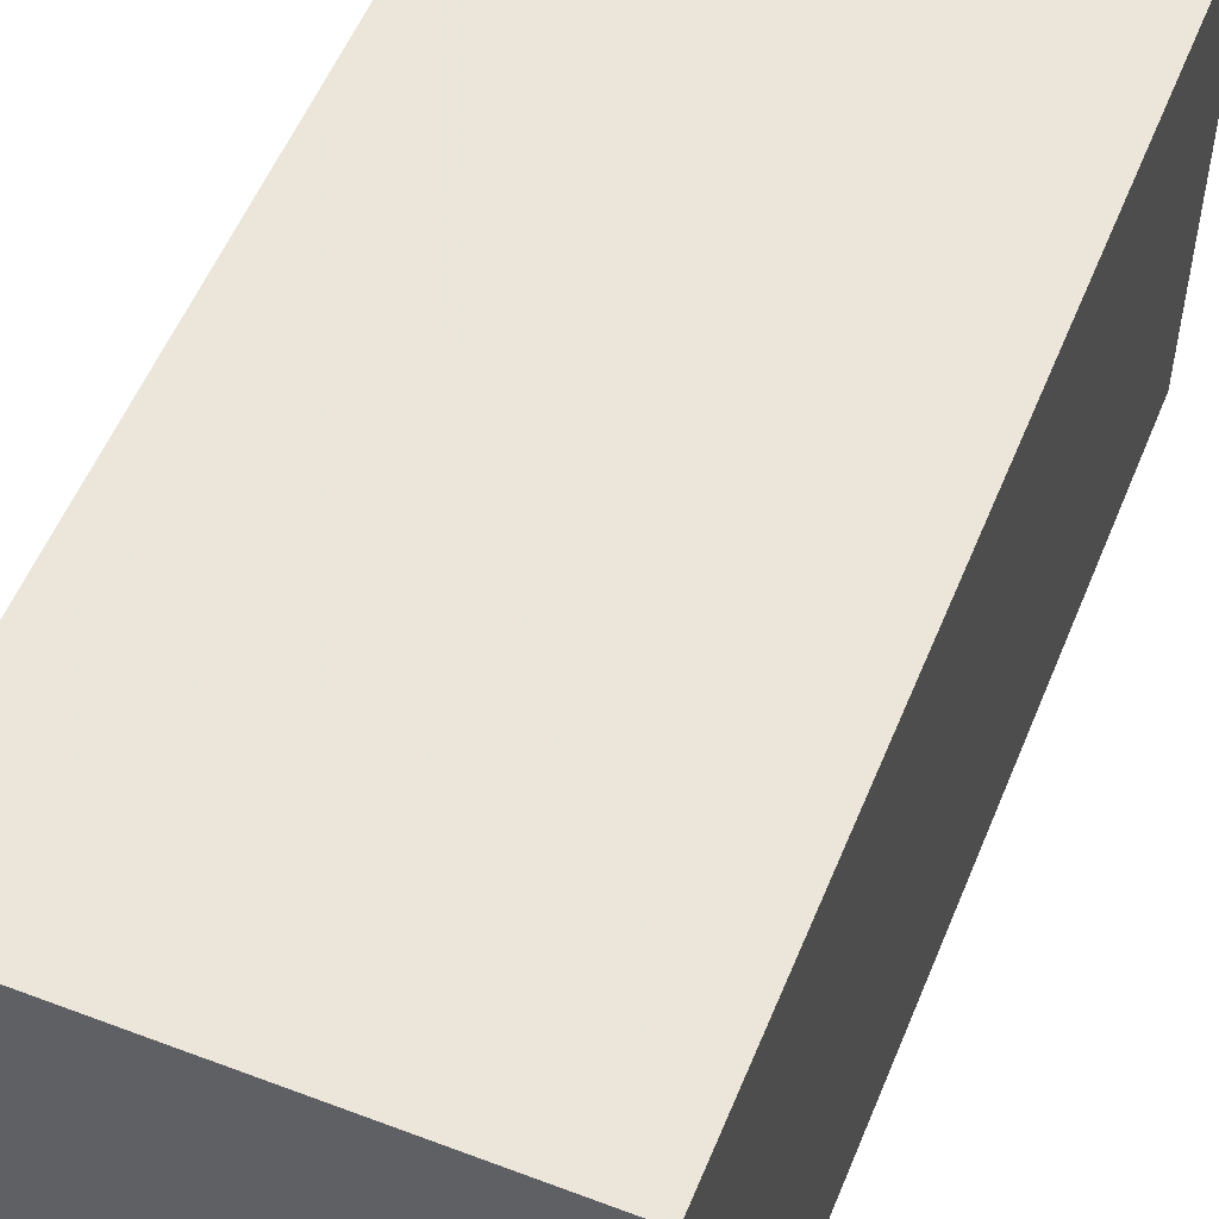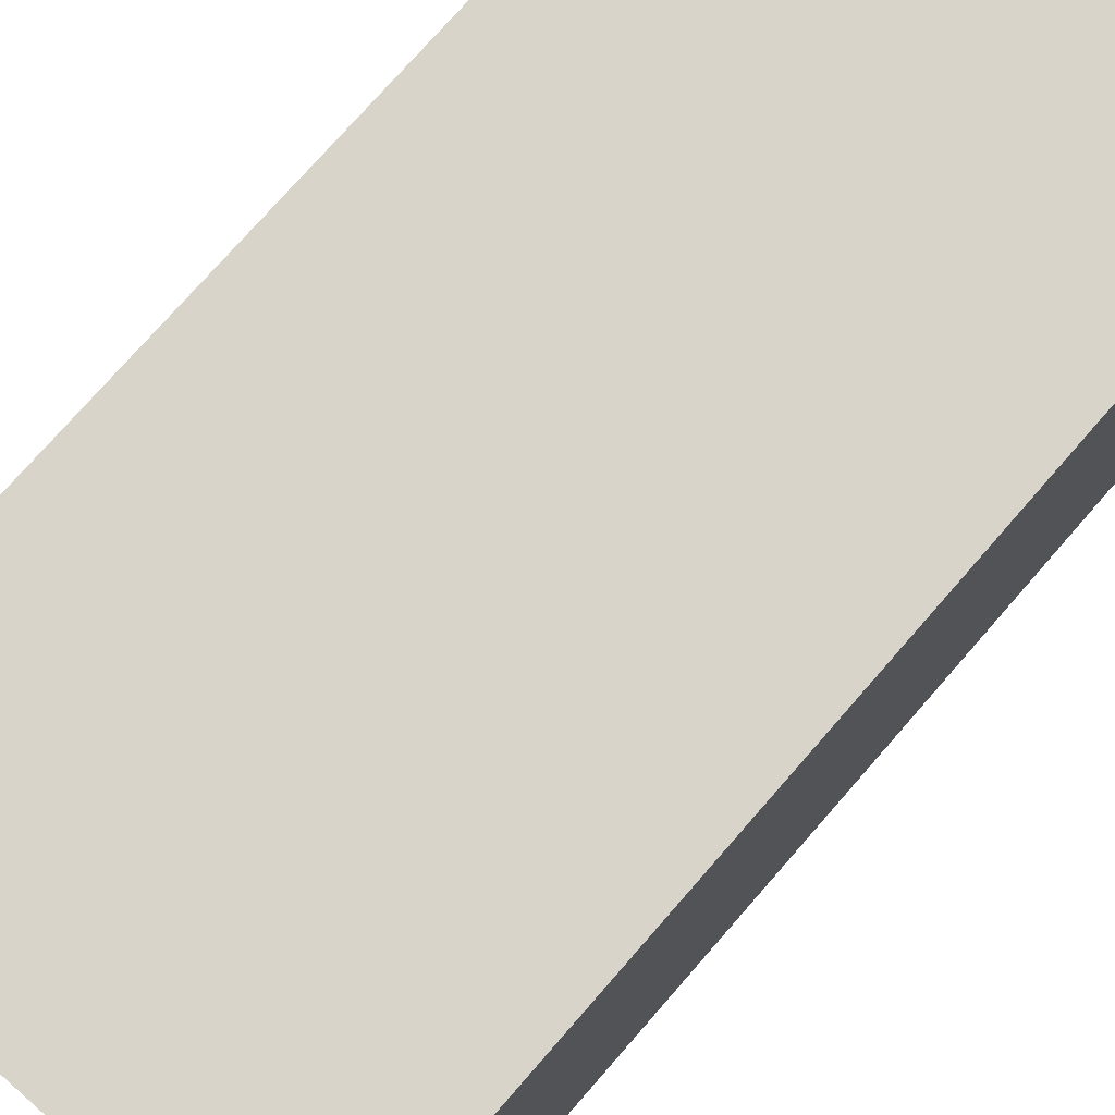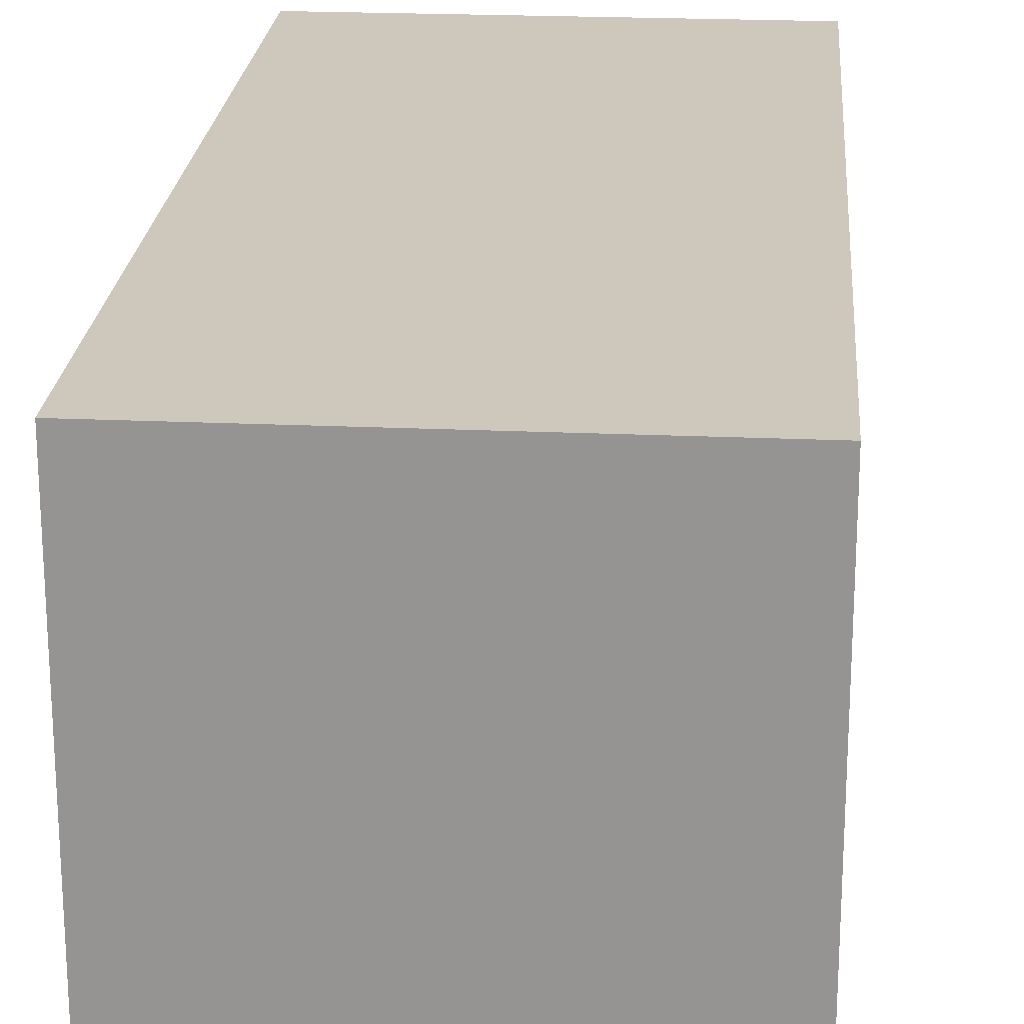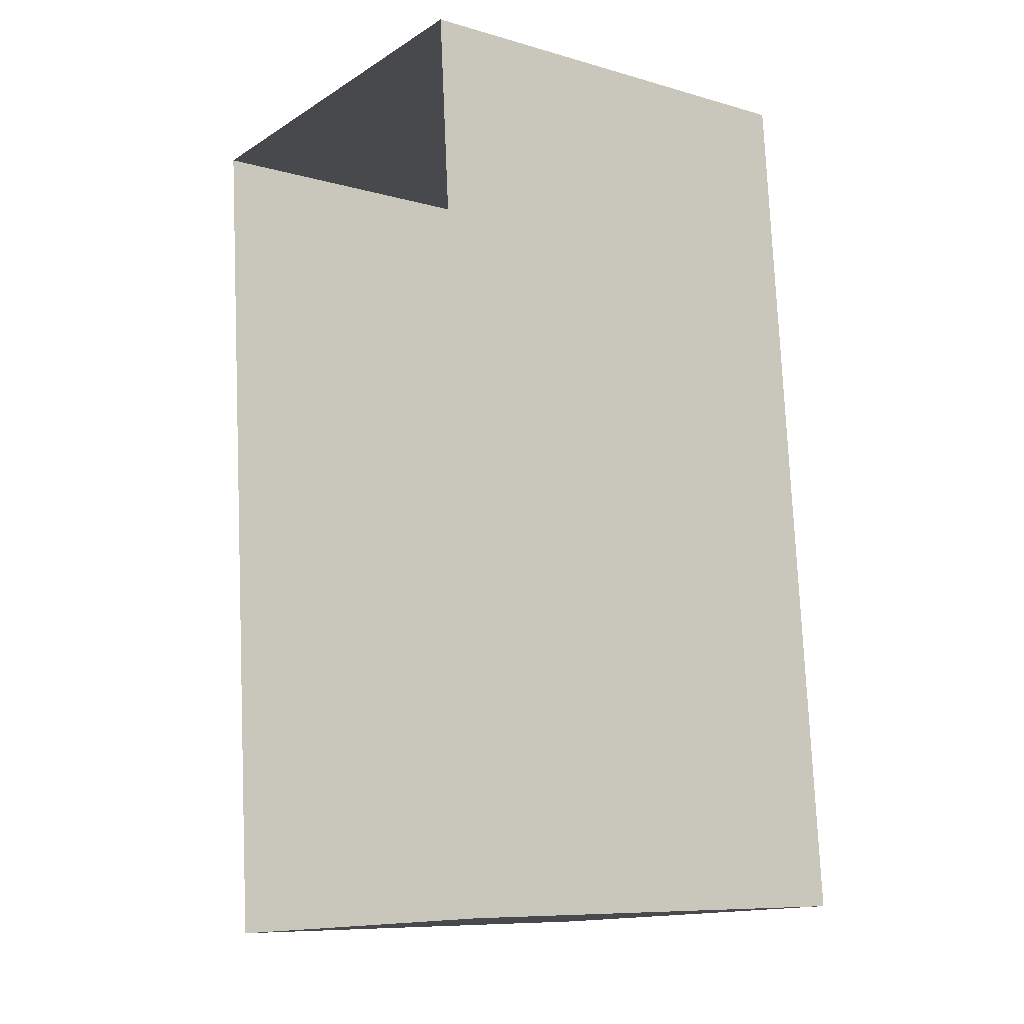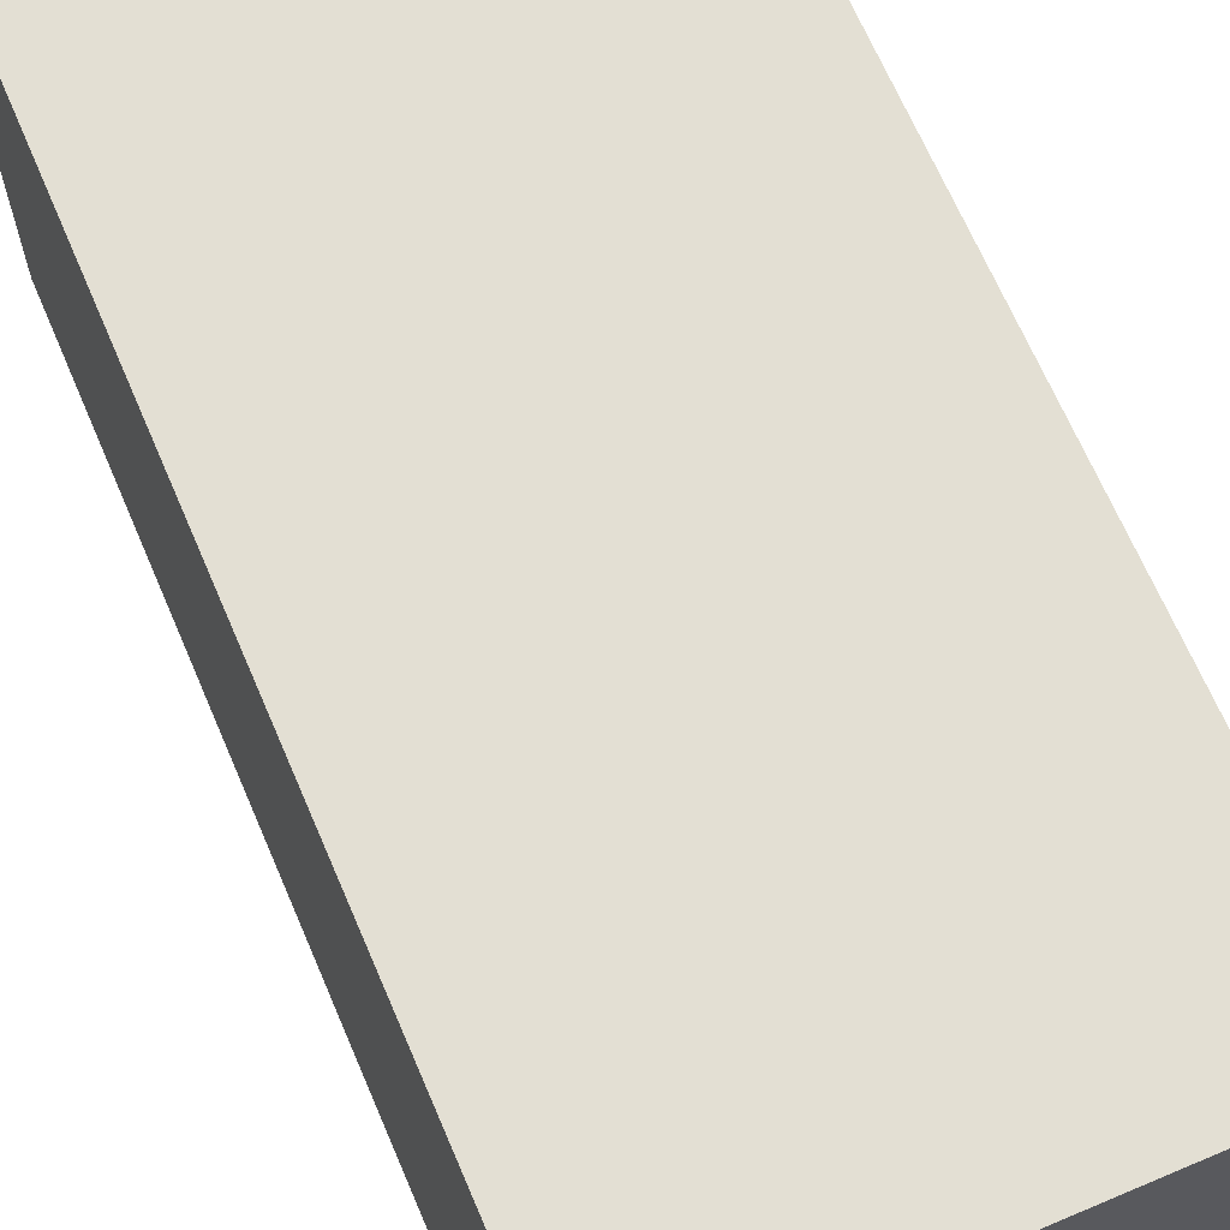
<metadata>
{"format":"obj","ext":"obj","renderer":"f3d","projection":"perspective","resolution":1024,"background":"white","views":[{"elev":54.6,"azim":17.6,"up":"+Z"},{"elev":75.5,"azim":36.9,"up":"+Z"},{"elev":22.1,"azim":-179.8,"up":"+Z"},{"elev":-9.0,"azim":-127.1,"up":"+Y"},{"elev":67.1,"azim":-27.4,"up":"+Z"}]}
</metadata>
<code>
v -3.141e+05 4.18e+04 45.04
v -3.141e+05 4.18e+04 45.03
v -3.141e+05 4.179e+04 45.03
v -3.141e+05 4.179e+04 45.03
v -3.141e+05 4.18e+04 54.58
v -3.141e+05 4.179e+04 54.58
v -3.141e+05 4.179e+04 54.57
v -3.141e+05 4.18e+04 54.58
f 1 2 3
f 4 1 3
f 5 6 7
f 8 5 7
f 5 2 1
f 5 8 2
f 8 3 2
f 8 7 3
f 6 4 3
f 7 6 3
f 5 1 4
f 6 5 4

</code>
